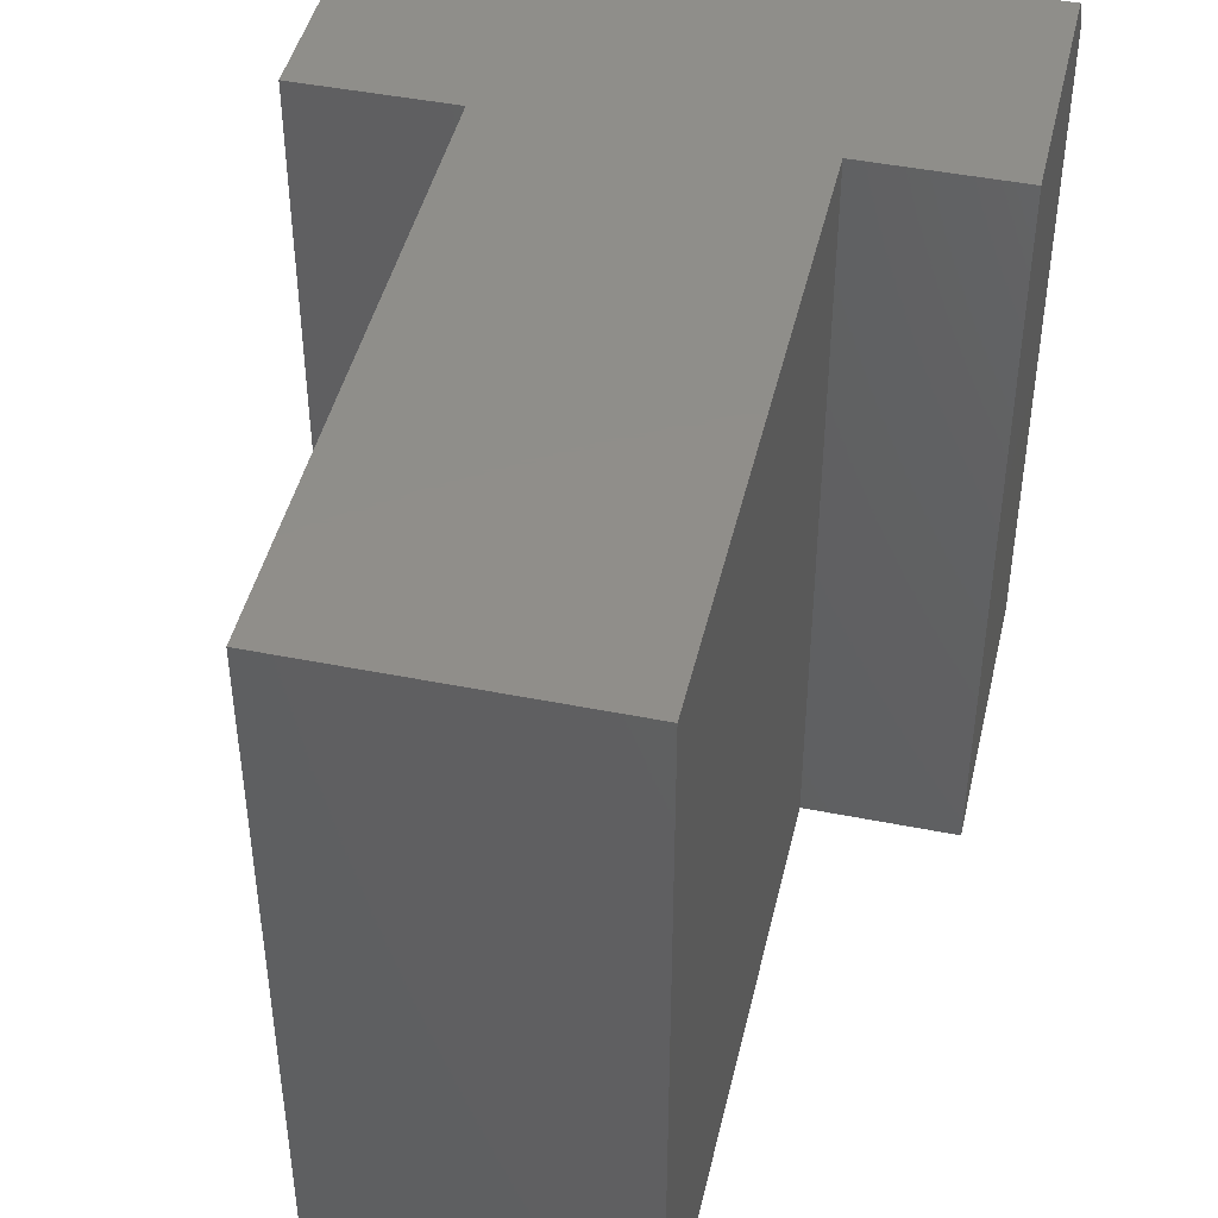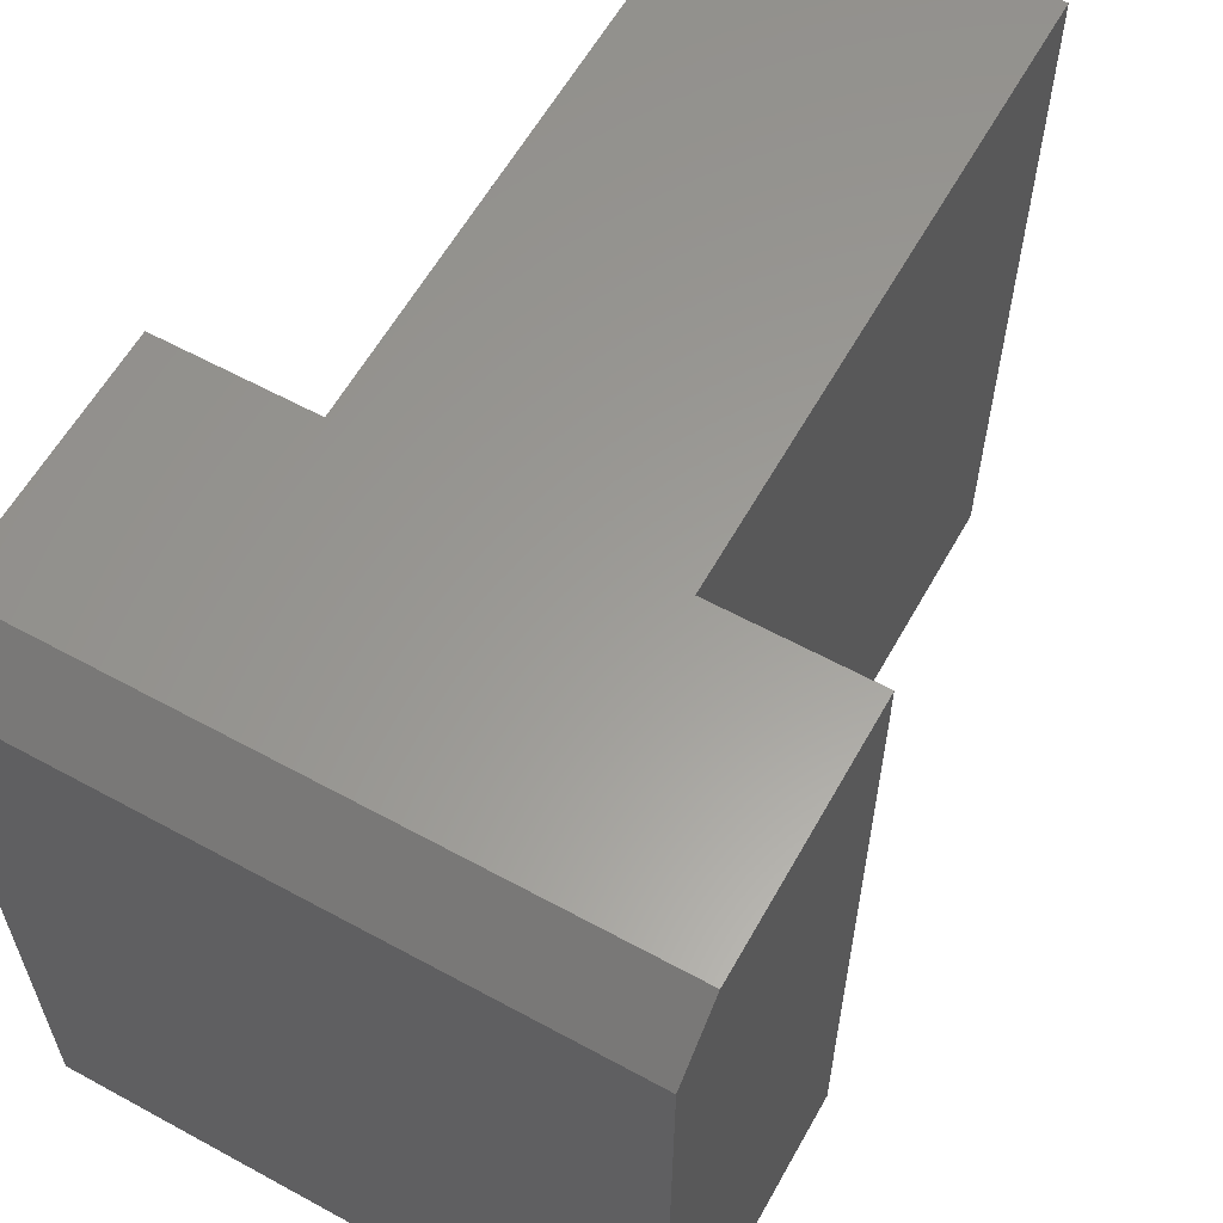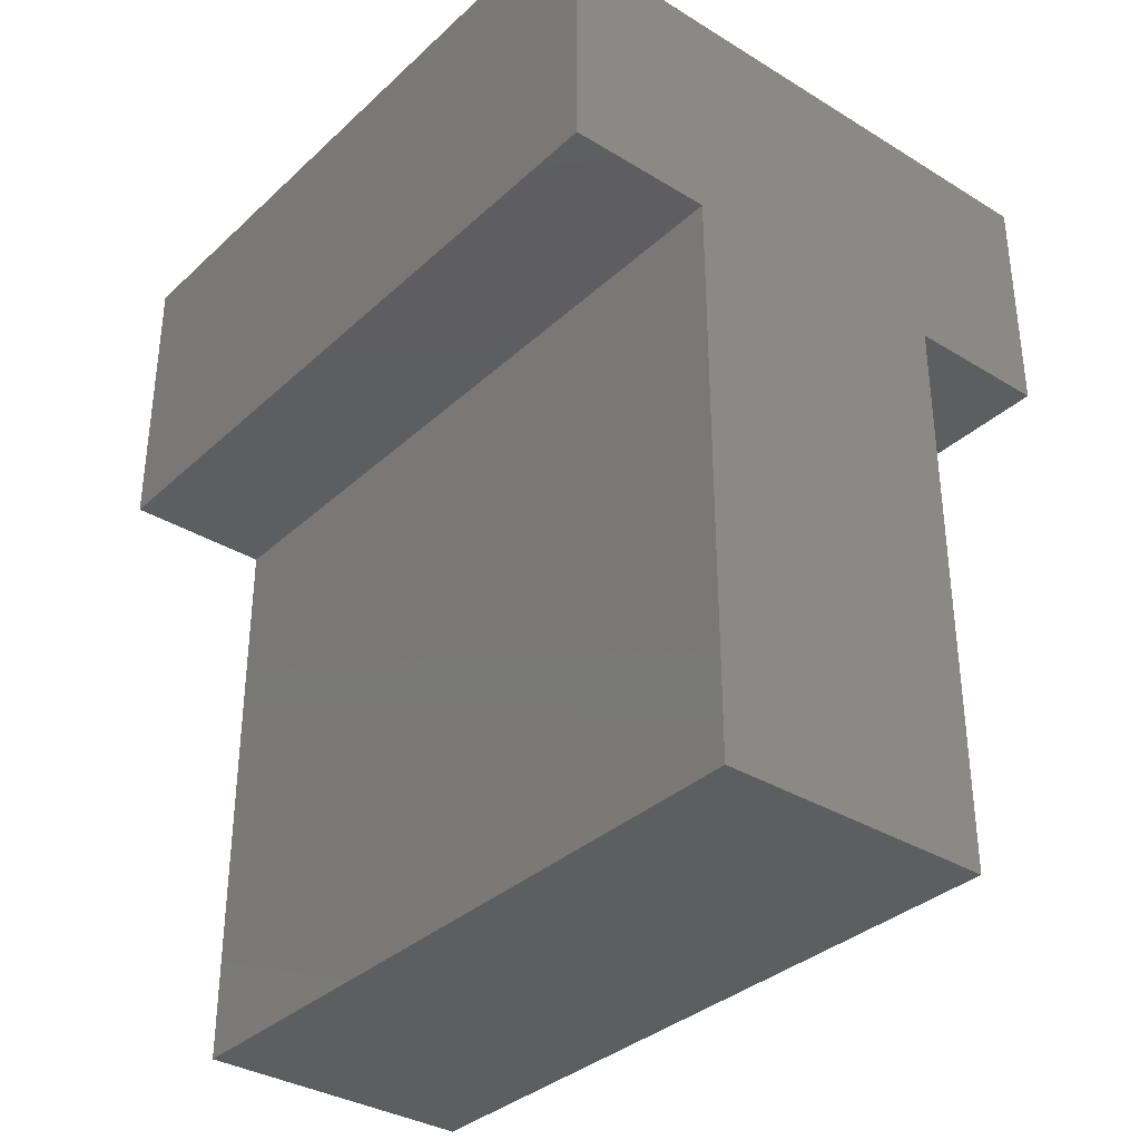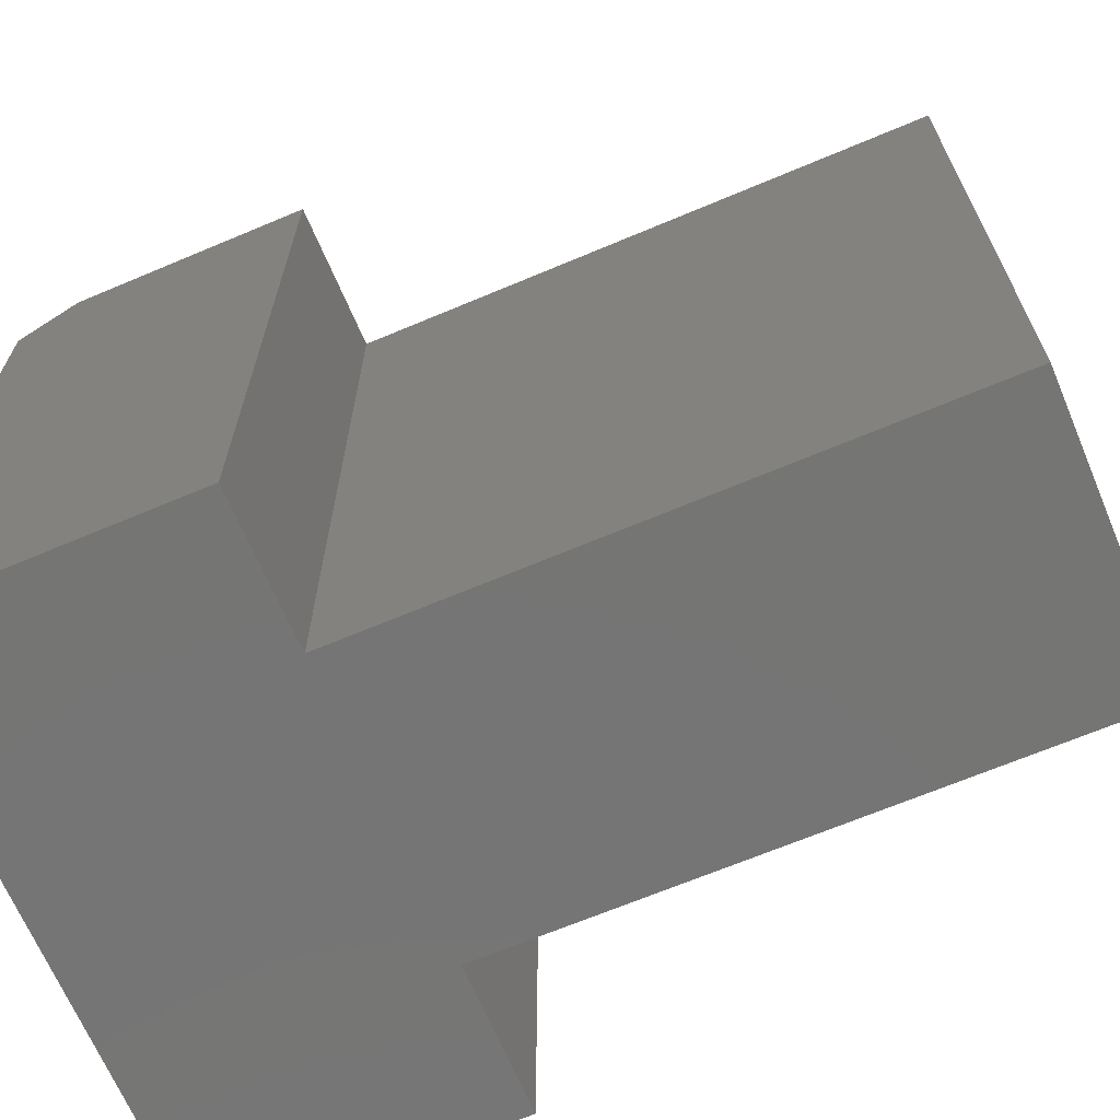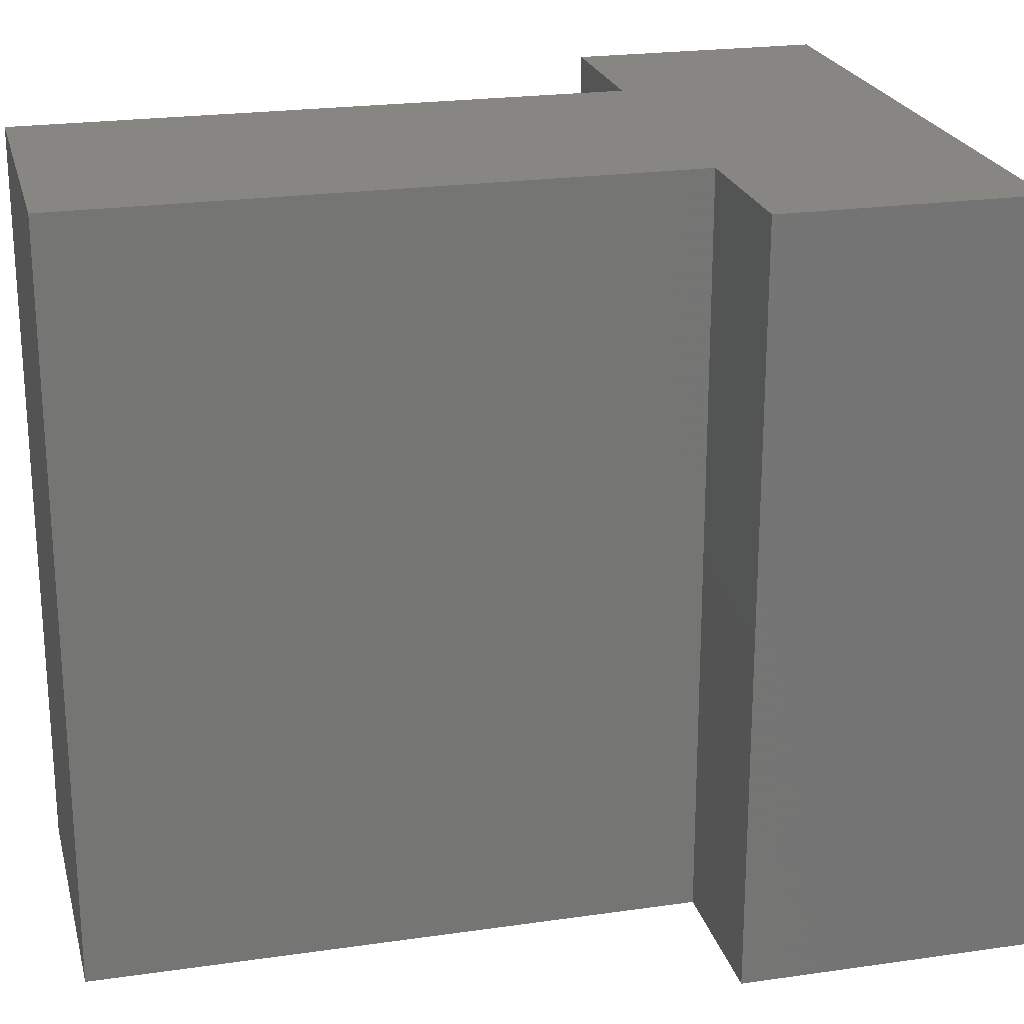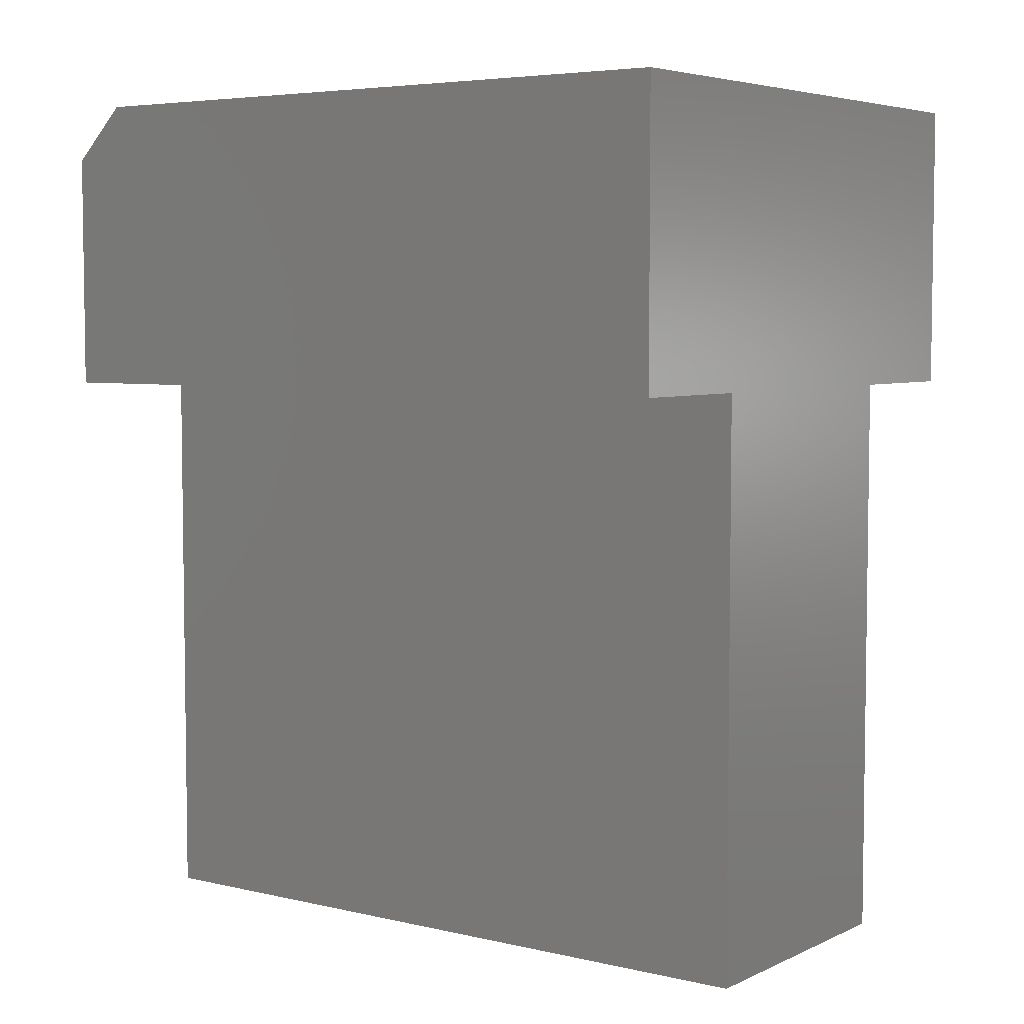
<metadata>
{"format":"stl","ext":"stl","renderer":"f3d","projection":"perspective","resolution":1024,"background":"white","views":[{"elev":45.2,"azim":13.0,"up":"+Z"},{"elev":60.2,"azim":-150.8,"up":"+Z"},{"elev":-34.5,"azim":-39.4,"up":"+Y"},{"elev":-67.4,"azim":-67.1,"up":"+Z"},{"elev":22.7,"azim":76.1,"up":"+Z"},{"elev":5.2,"azim":126.0,"up":"+Y"}]}
</metadata>
<code>
# stl→obj: 18 verts, 32 faces
v 0.375 0.7058 0.625
v -0.125 0.7058 0.625
v -0.125 0.5 0.625
v 0.001316 0.5 0.625
v 0.2487 0.5 0.625
v 0.375 0.5 0.625
v 0.001316 0 0.625
v 0.2487 0 0.625
v -0.125 0.7526 0
v -0.125 0.5 0
v -0.125 0.7526 0.5781
v 0.375 0.7526 0
v 0.375 0.7526 0.5781
v 0.375 0.5 0
v 0.2487 0.5 0
v 0.001316 0.5 0
v 0.001316 0 0
v 0.2487 0 0
f 1 2 3
f 1 3 4
f 1 4 5
f 1 5 6
f 7 8 4
f 4 8 5
f 9 10 11
f 11 10 3
f 11 3 2
f 12 9 13
f 13 9 11
f 14 12 6
f 6 12 13
f 6 13 1
f 1 13 2
f 2 13 11
f 12 14 15
f 12 15 16
f 12 16 10
f 12 10 9
f 17 16 18
f 18 16 15
f 15 14 5
f 5 14 6
f 18 15 8
f 8 15 5
f 17 18 7
f 7 18 8
f 16 17 4
f 4 17 7
f 10 16 3
f 3 16 4

</code>
